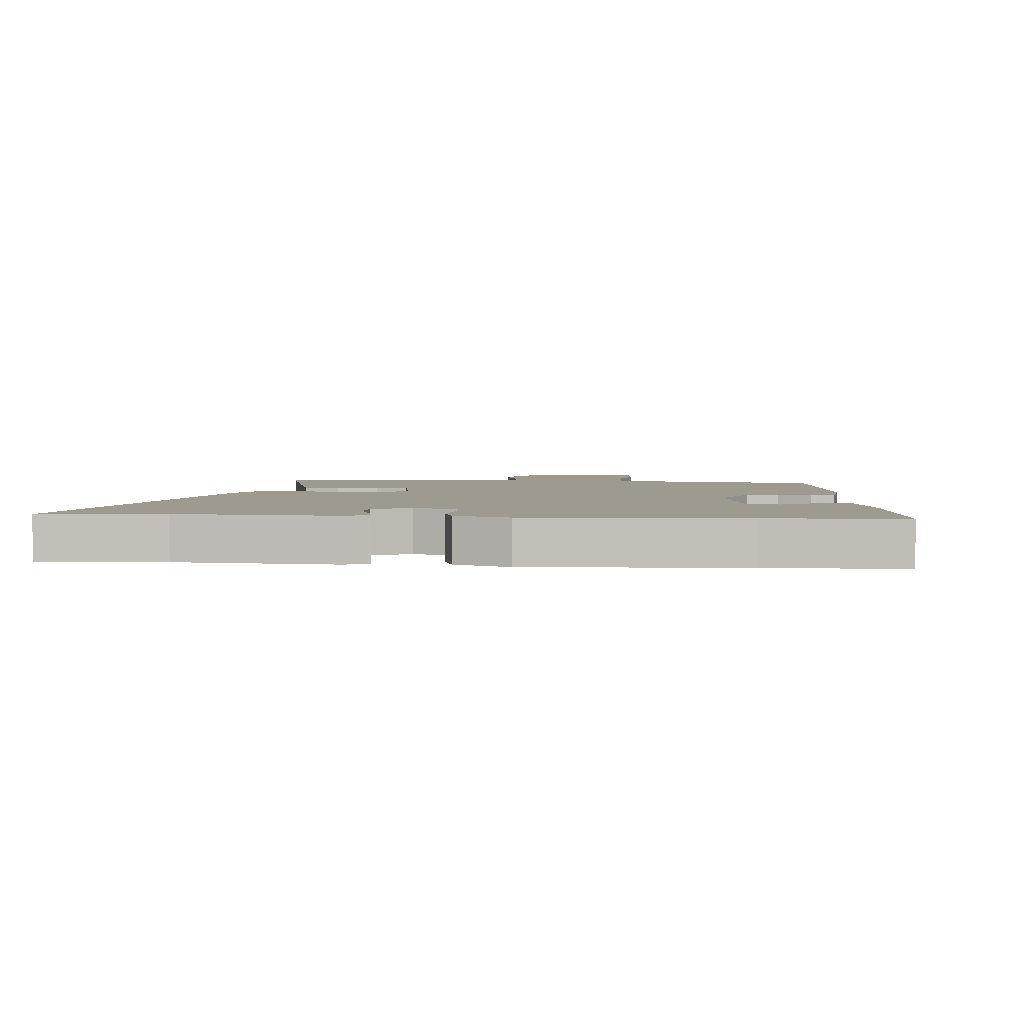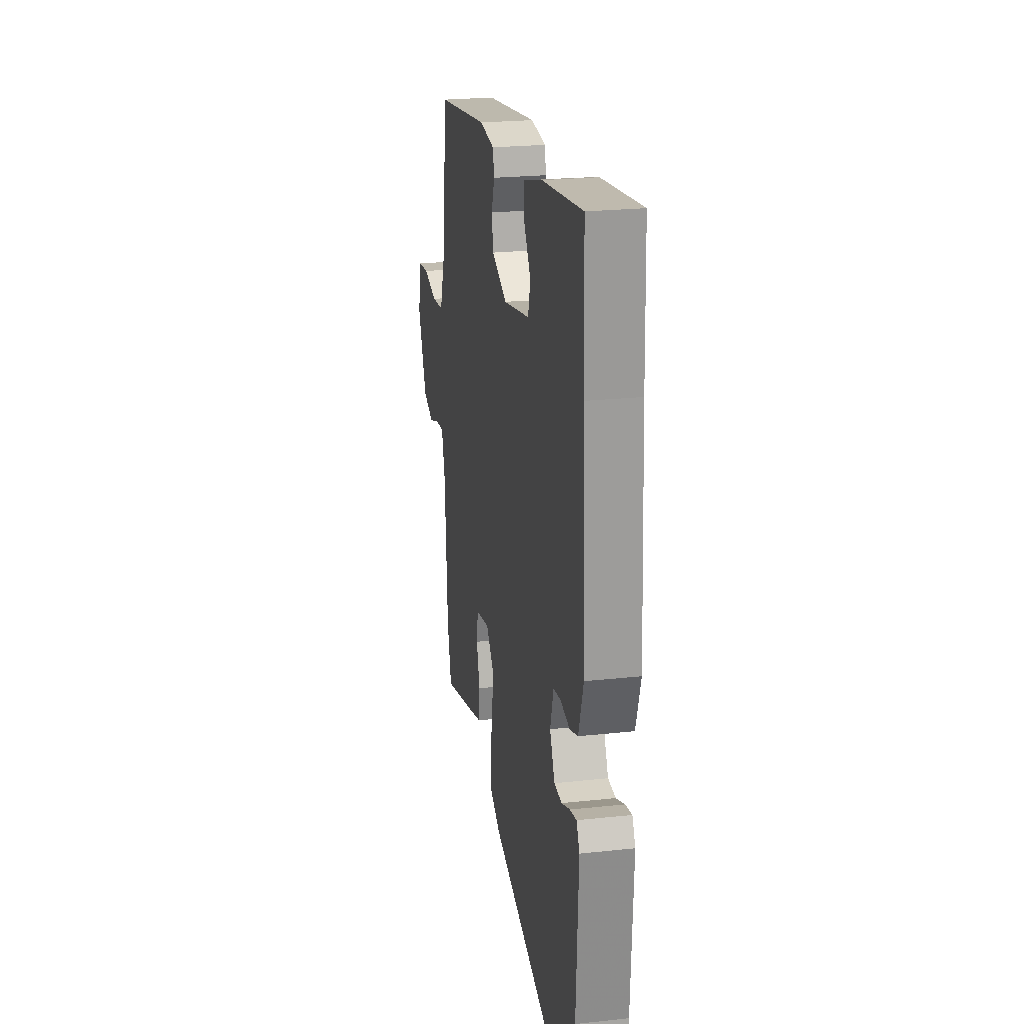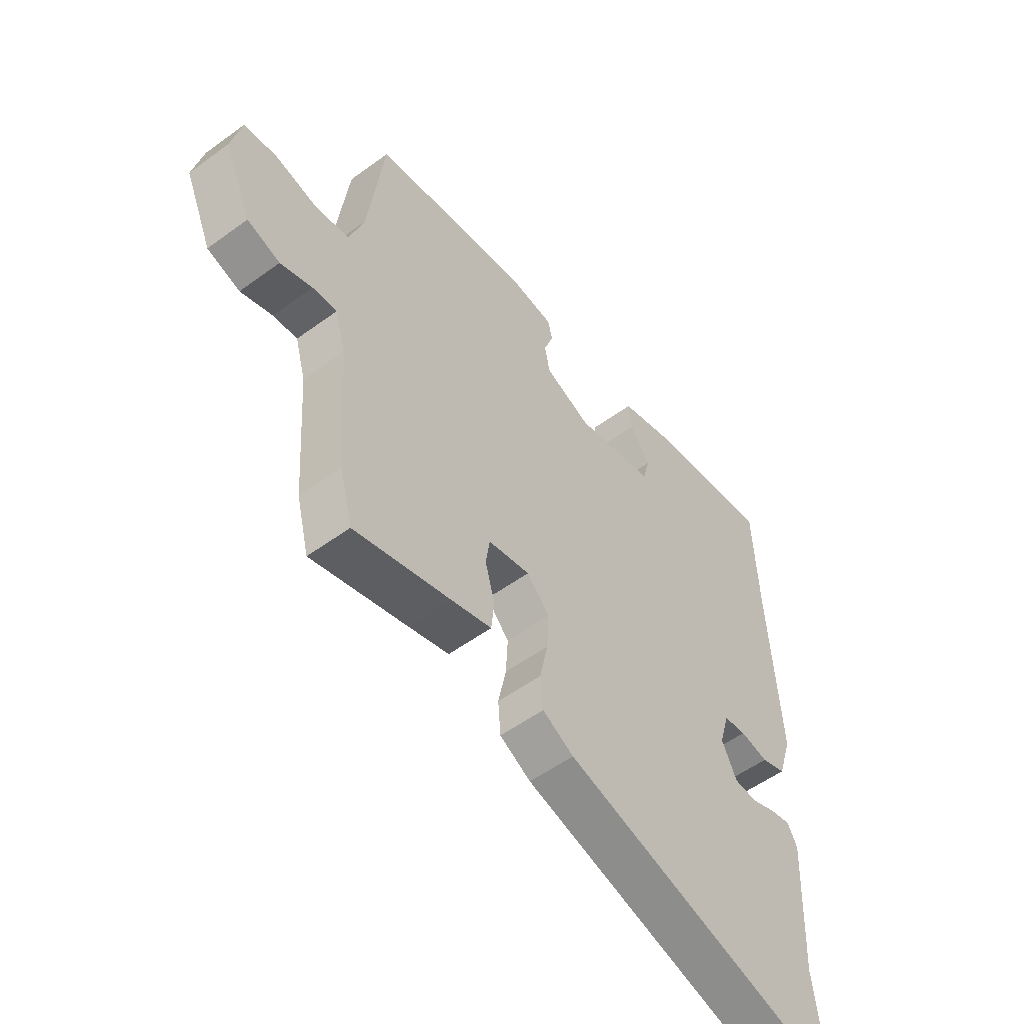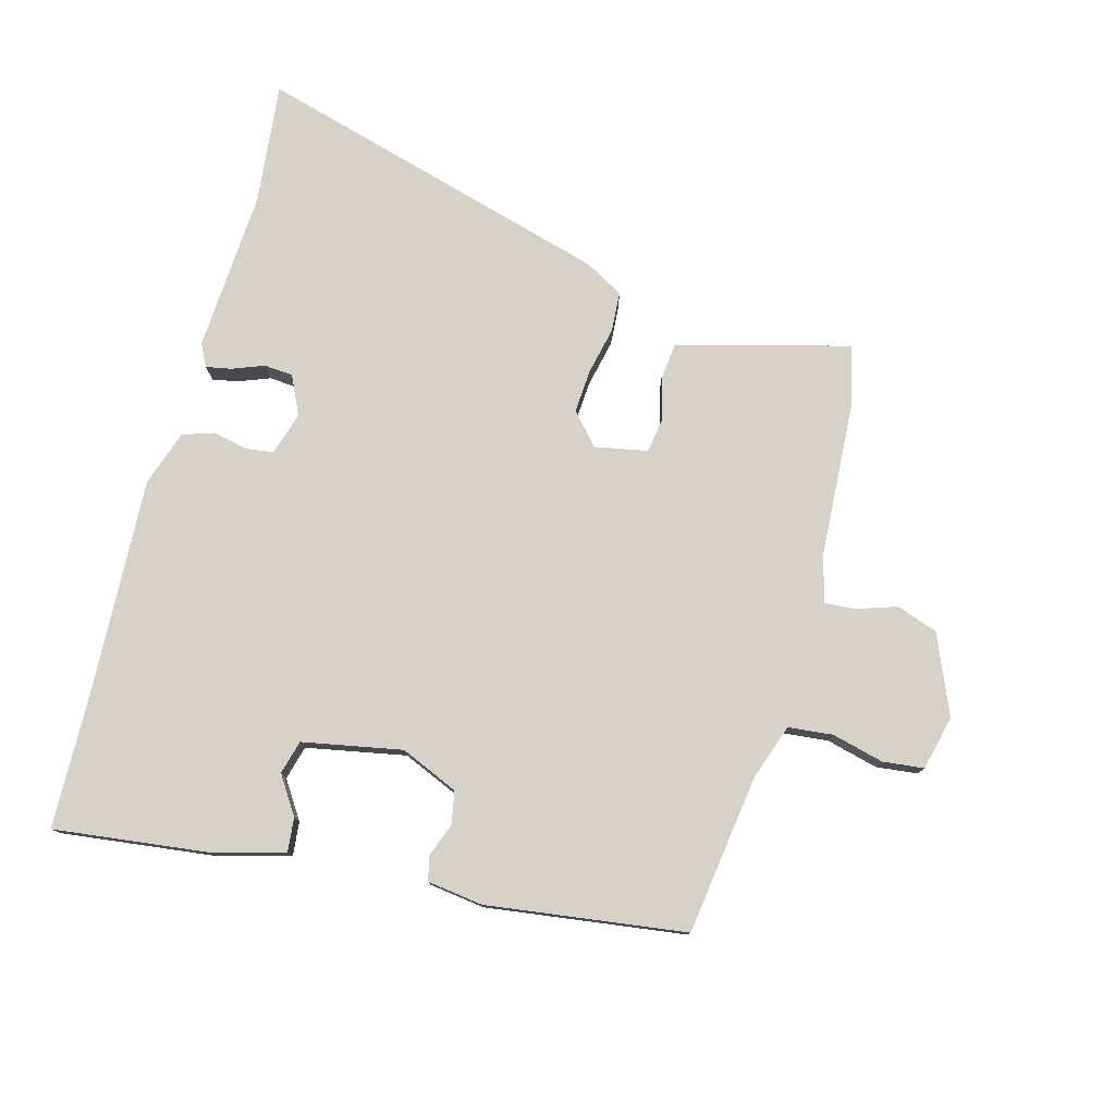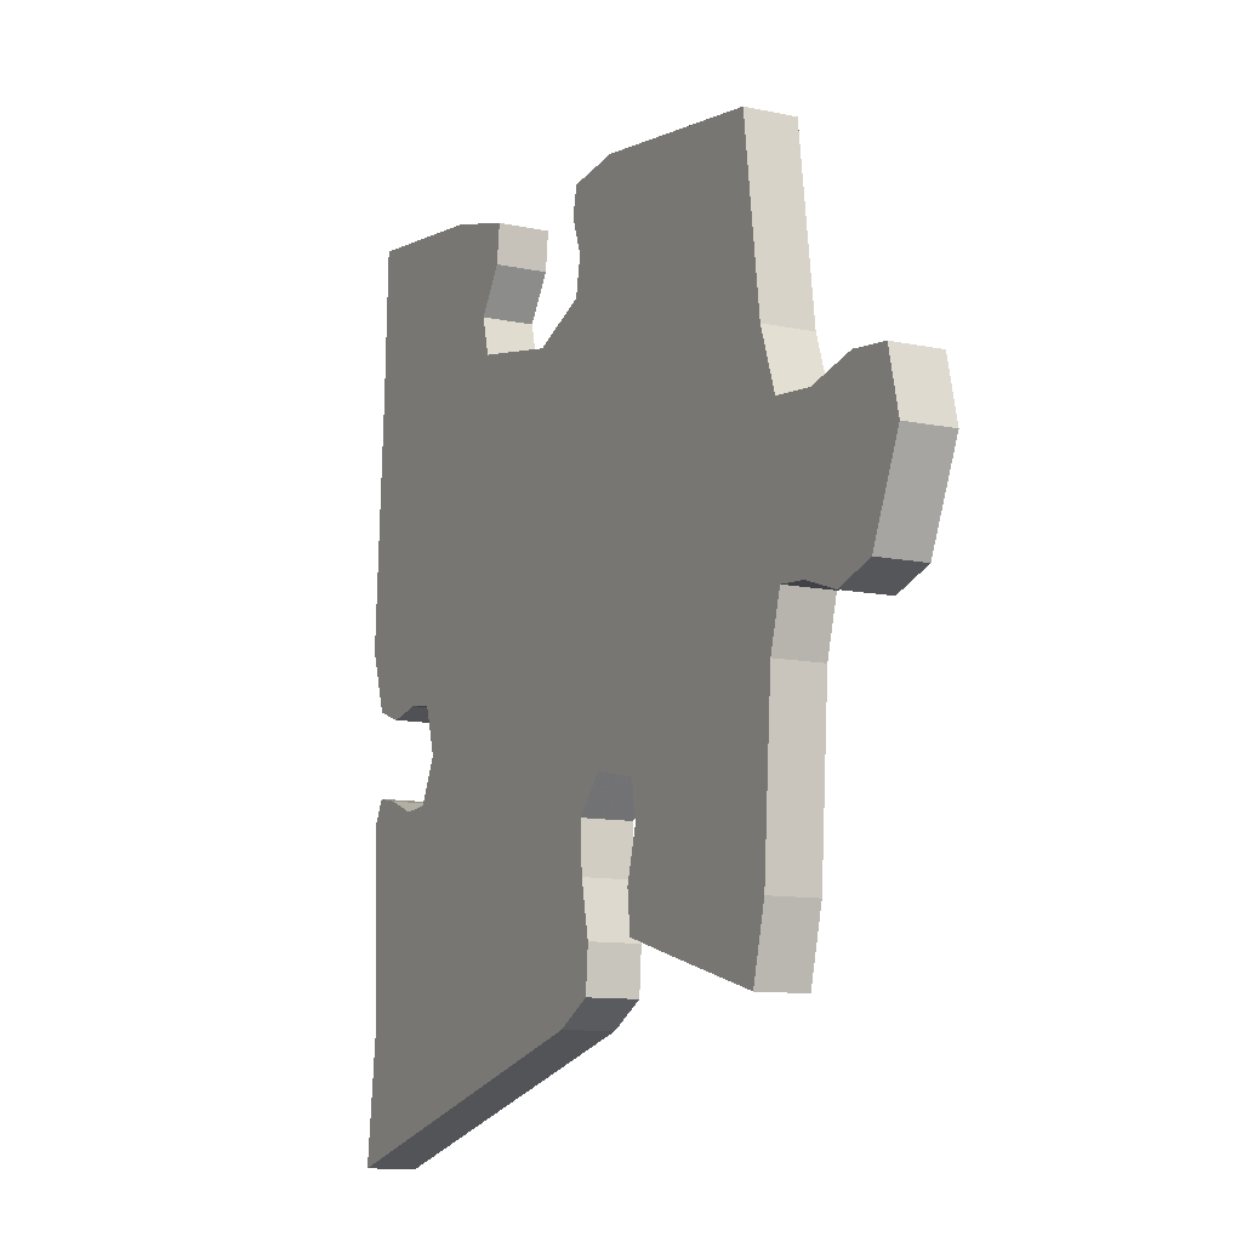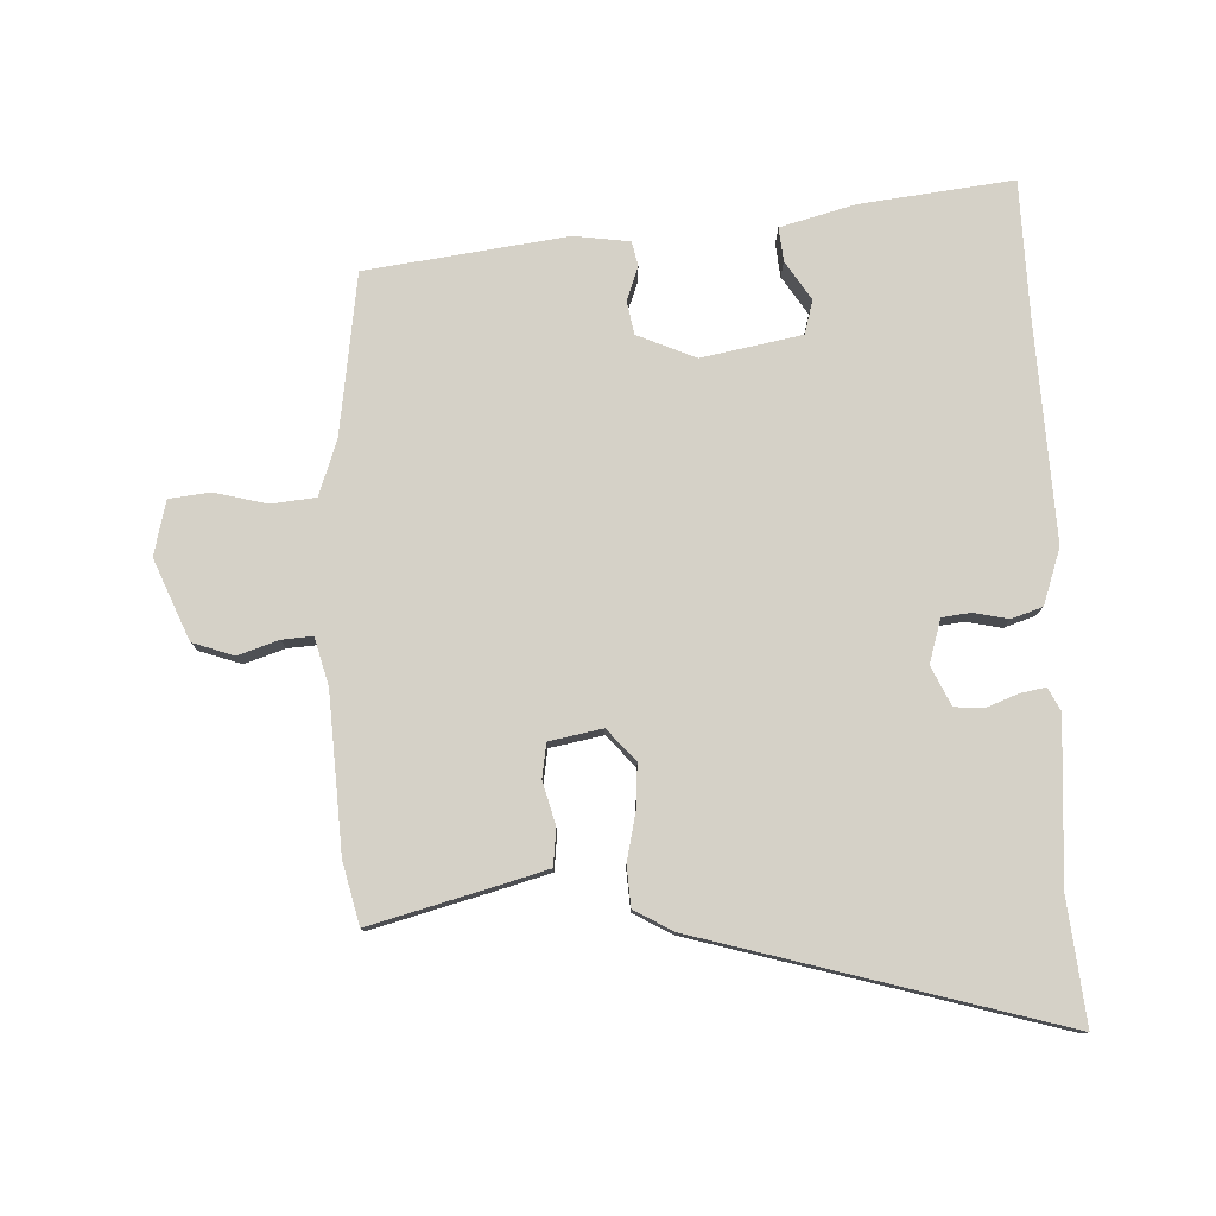
<metadata>
{"format":"obj","ext":"obj","renderer":"f3d","projection":"perspective","resolution":1024,"background":"white","views":[{"elev":3.7,"azim":-84.2,"up":"+Y"},{"elev":23.4,"azim":-100.4,"up":"+Z"},{"elev":-54.1,"azim":127.9,"up":"+Z"},{"elev":77.8,"azim":15.8,"up":"+Y"},{"elev":-10.9,"azim":62.3,"up":"+Z"},{"elev":78.8,"azim":178.4,"up":"+Y"}]}
</metadata>
<code>
v 0.491 0.07 0.459
v 0.524 0.07 0.202
v 0.554 0.07 0.114
v 0.625 0.07 0.106
v 0.708 0.07 0.126
v 0.774 0.07 0.118
v 0.794 0.07 0.031
v 0.739 0.07 -0.096
v 0.673 0.07 -0.118
v 0.609 0.07 -0.096
v 0.56 0.07 -0.092
v 0.539 0.07 -0.167
v 0.522 0.07 -0.415
v 0.497 0.07 -0.513
v 0.303 0.07 -0.459
v 0.223 0.07 -0.436
v 0.217 0.07 -0.378
v 0.236 0.07 -0.309
v 0.228 0.07 -0.255
v 0.144 0.07 -0.238
v 0.099 0.07 -0.287
v 0.103 0.07 -0.357
v 0.119 0.07 -0.433
v 0.114 0.07 -0.497
v 0.052 0.07 -0.531
v -0.522 0.07 -0.686
v -0.499 0.07 -0.49
v -0.512 0.07 -0.232
v -0.493 0.07 -0.196
v -0.453 0.07 -0.204
v -0.402 0.07 -0.224
v -0.356 0.07 -0.221
v -0.326 0.07 -0.159
v -0.346 0.07 -0.09
v -0.391 0.07 -0.084
v -0.447 0.07 -0.095
v -0.496 0.07 -0.078
v -0.525 0.07 0.011
v -0.505 0.07 0.356
v -0.497 0.07 0.575
v -0.254 0.07 0.543
v -0.136 0.07 0.51
v -0.142 0.07 0.456
v -0.182 0.07 0.396
v -0.168 0.07 0.342
v -0.009 0.07 0.31
v 0.084 0.07 0.349
v 0.094 0.07 0.402
v 0.075 0.07 0.455
v 0.084 0.07 0.494
v 0.173 0.07 0.505
v 0.491 0 0.459
v 0.524 0 0.202
v 0.554 0 0.114
v 0.625 0 0.106
v 0.708 0 0.126
v 0.774 0 0.118
v 0.794 0 0.031
v 0.739 0 -0.096
v 0.673 0 -0.118
v 0.609 0 -0.096
v 0.56 0 -0.092
v 0.539 0 -0.167
v 0.522 0 -0.415
v 0.497 0 -0.513
v 0.303 0 -0.459
v 0.223 0 -0.436
v 0.217 0 -0.378
v 0.236 0 -0.309
v 0.228 0 -0.255
v 0.144 0 -0.238
v 0.099 0 -0.287
v 0.103 0 -0.357
v 0.119 0 -0.433
v 0.114 0 -0.497
v 0.052 0 -0.531
v -0.522 0 -0.686
v -0.499 0 -0.49
v -0.512 0 -0.232
v -0.493 0 -0.196
v -0.453 0 -0.204
v -0.402 0 -0.224
v -0.356 0 -0.221
v -0.326 0 -0.159
v -0.346 0 -0.09
v -0.391 0 -0.084
v -0.447 0 -0.095
v -0.496 0 -0.078
v -0.525 0 0.011
v -0.505 0 0.356
v -0.497 0 0.575
v -0.254 0 0.543
v -0.136 0 0.51
v -0.142 0 0.456
v -0.182 0 0.396
v -0.168 0 0.342
v -0.009 0 0.31
v 0.084 0 0.349
v 0.094 0 0.402
v 0.075 0 0.455
v 0.084 0 0.494
v 0.173 0 0.505
f 48 49 50 51
f 47 48 51 1
f 46 47 1 2
f 45 46 2 3
f 41 42 43 44
f 39 40 41 44
f 39 44 45
f 38 39 45 3
f 35 36 37 38
f 34 35 38 3
f 28 29 30 31
f 27 28 31 32
f 26 27 32
f 25 26 32 33
f 22 23 24 25
f 21 22 25 33
f 15 16 17 18
f 15 18 19
f 12 13 14 15
f 11 12 15 19
f 7 8 9 10
f 7 10 11
f 4 5 6 7
f 20 21 33 34
f 11 19 20 34
f 7 11 34
f 3 4 7 34
f 102 101 100 99
f 52 102 99 98
f 53 52 98 97
f 54 53 97 96
f 95 94 93 92
f 95 92 91 90
f 96 95 90
f 54 96 90 89
f 89 88 87 86
f 54 89 86 85
f 82 81 80 79
f 83 82 79 78
f 83 78 77
f 84 83 77 76
f 76 75 74 73
f 84 76 73 72
f 69 68 67 66
f 70 69 66
f 66 65 64 63
f 70 66 63 62
f 61 60 59 58
f 62 61 58
f 58 57 56 55
f 85 84 72 71
f 85 71 70 62
f 85 62 58
f 85 58 55 54
f 1 52 53 2
f 2 53 54 3
f 3 54 55 4
f 4 55 56 5
f 5 56 57 6
f 6 57 58 7
f 7 58 59 8
f 8 59 60 9
f 9 60 61 10
f 10 61 62 11
f 11 62 63 12
f 12 63 64 13
f 13 64 65 14
f 14 65 66 15
f 15 66 67 16
f 16 67 68 17
f 17 68 69 18
f 18 69 70 19
f 19 70 71 20
f 20 71 72 21
f 21 72 73 22
f 22 73 74 23
f 23 74 75 24
f 24 75 76 25
f 25 76 77 26
f 26 77 78 27
f 27 78 79 28
f 28 79 80 29
f 29 80 81 30
f 30 81 82 31
f 31 82 83 32
f 32 83 84 33
f 33 84 85 34
f 34 85 86 35
f 35 86 87 36
f 36 87 88 37
f 37 88 89 38
f 38 89 90 39
f 39 90 91 40
f 40 91 92 41
f 41 92 93 42
f 42 93 94 43
f 43 94 95 44
f 44 95 96 45
f 45 96 97 46
f 46 97 98 47
f 47 98 99 48
f 48 99 100 49
f 49 100 101 50
f 50 101 102 51
f 51 102 52 1

</code>
